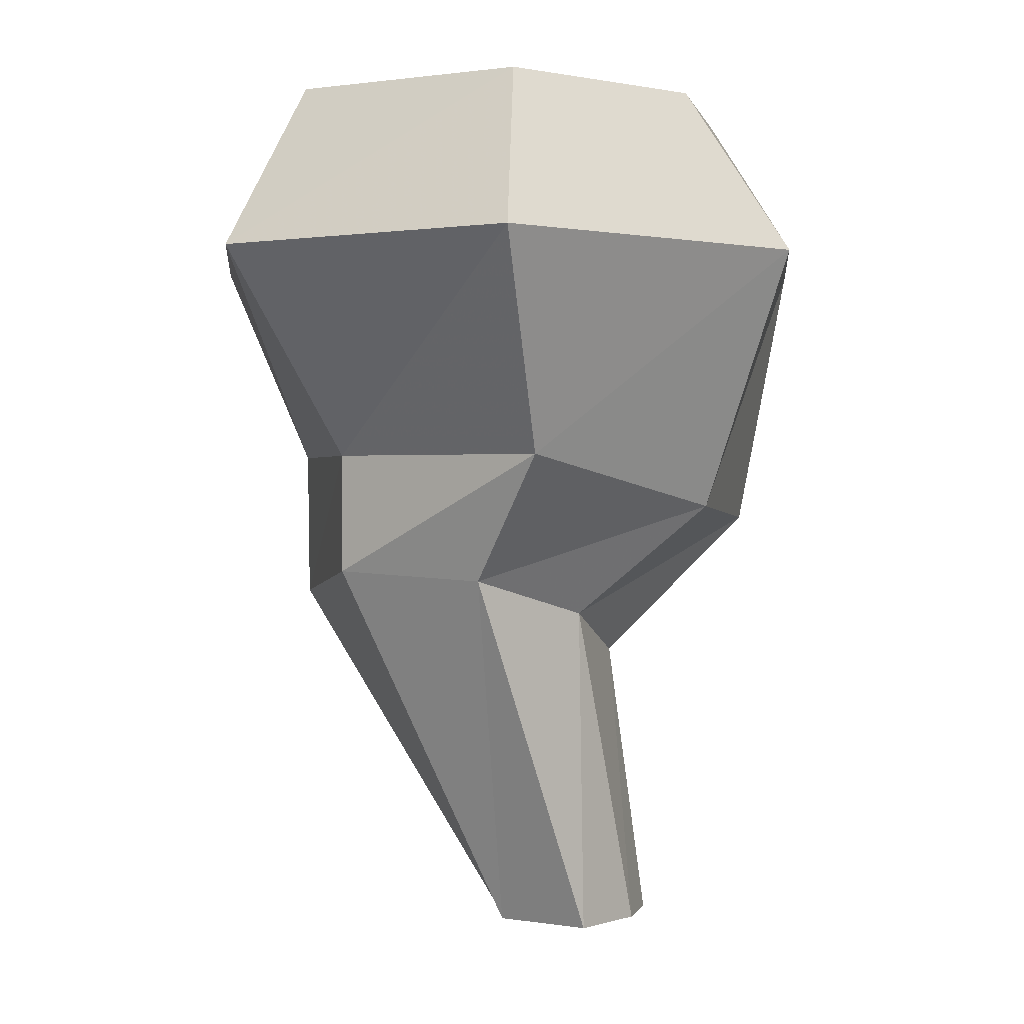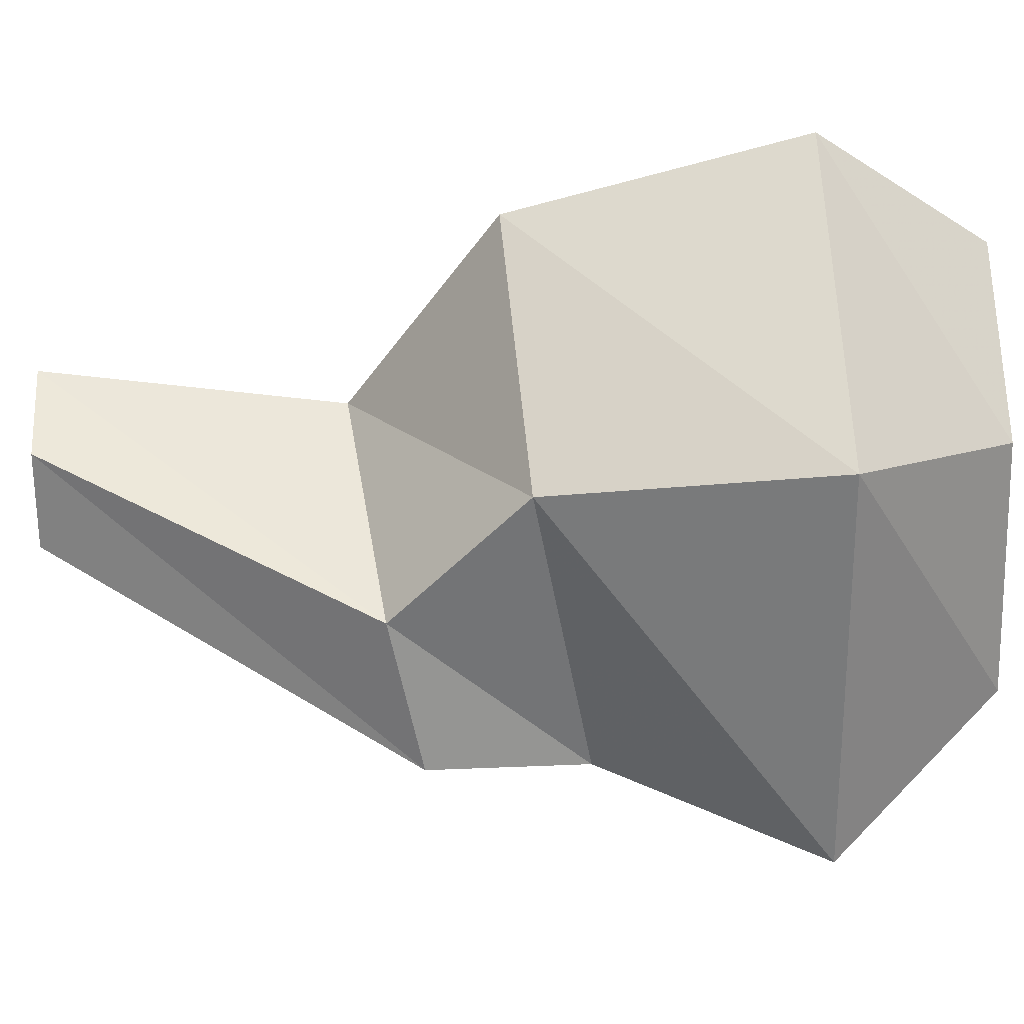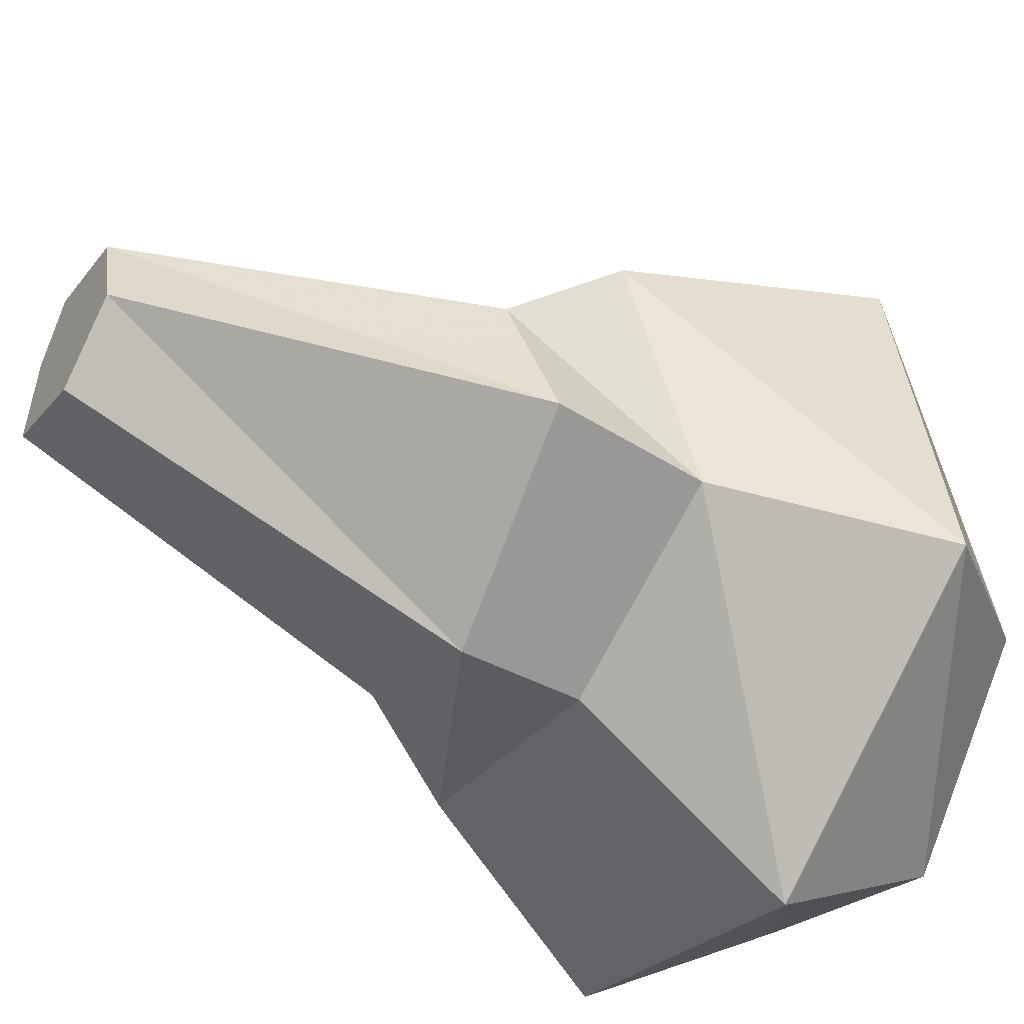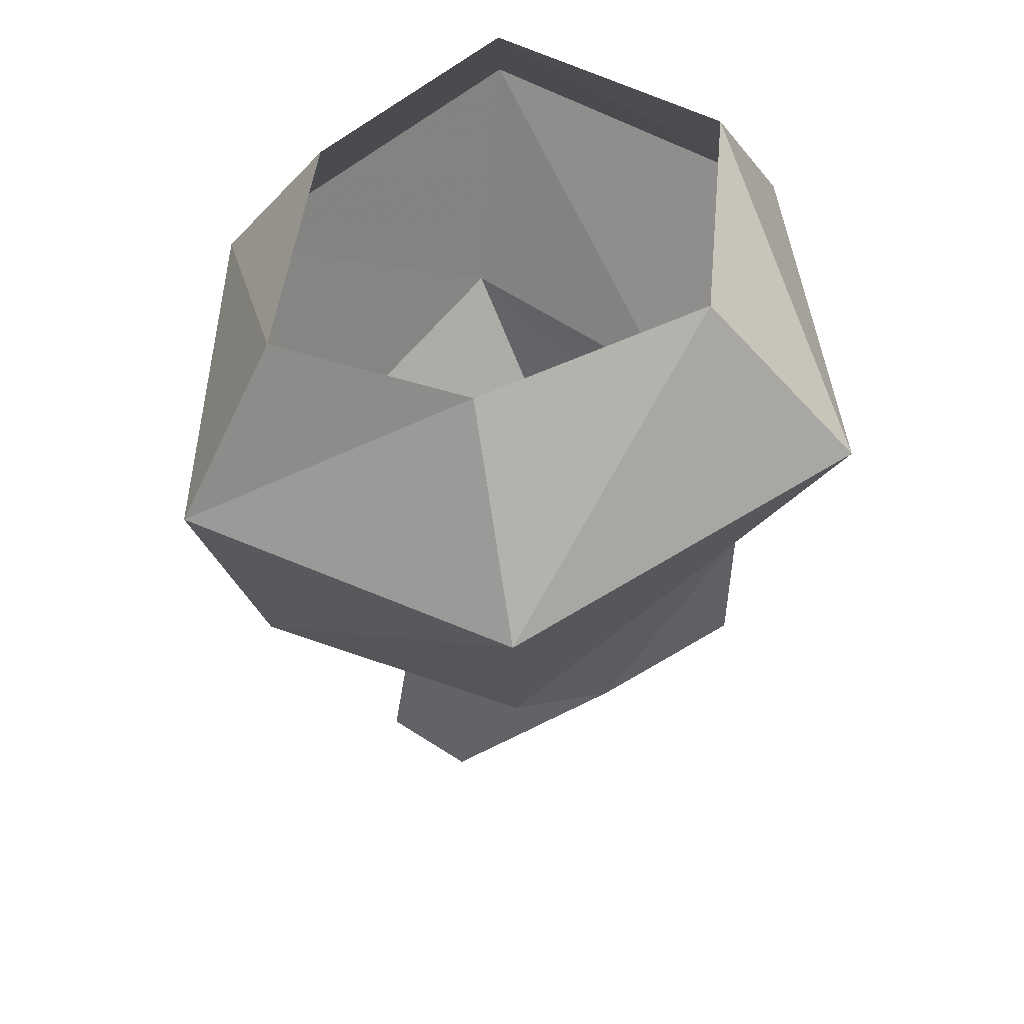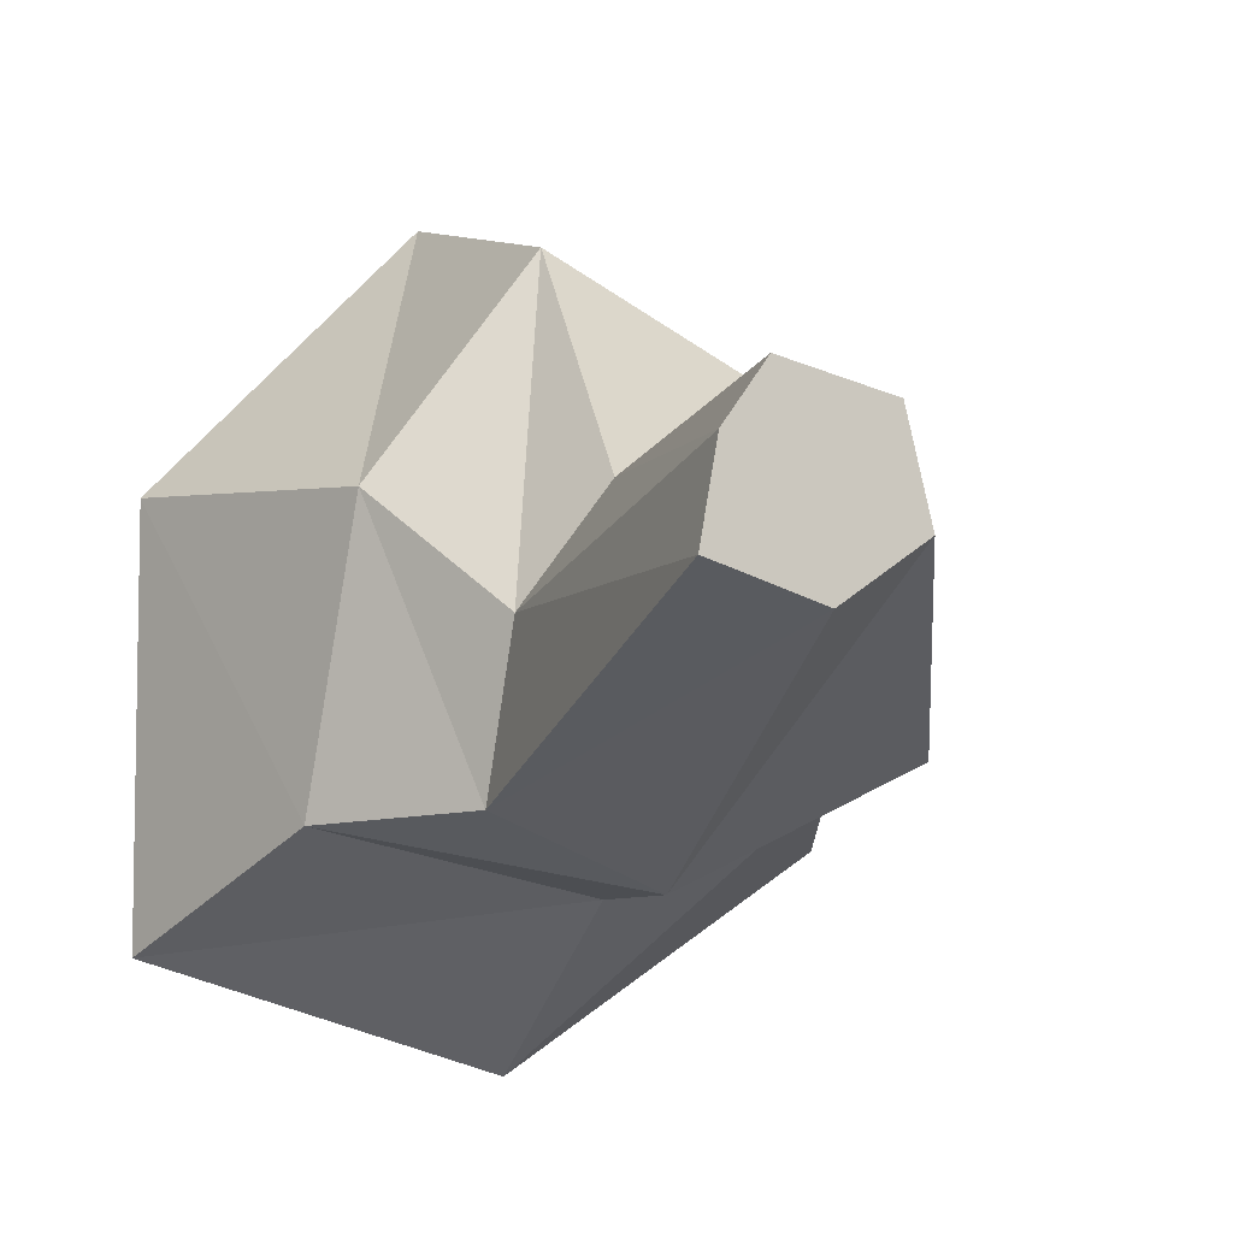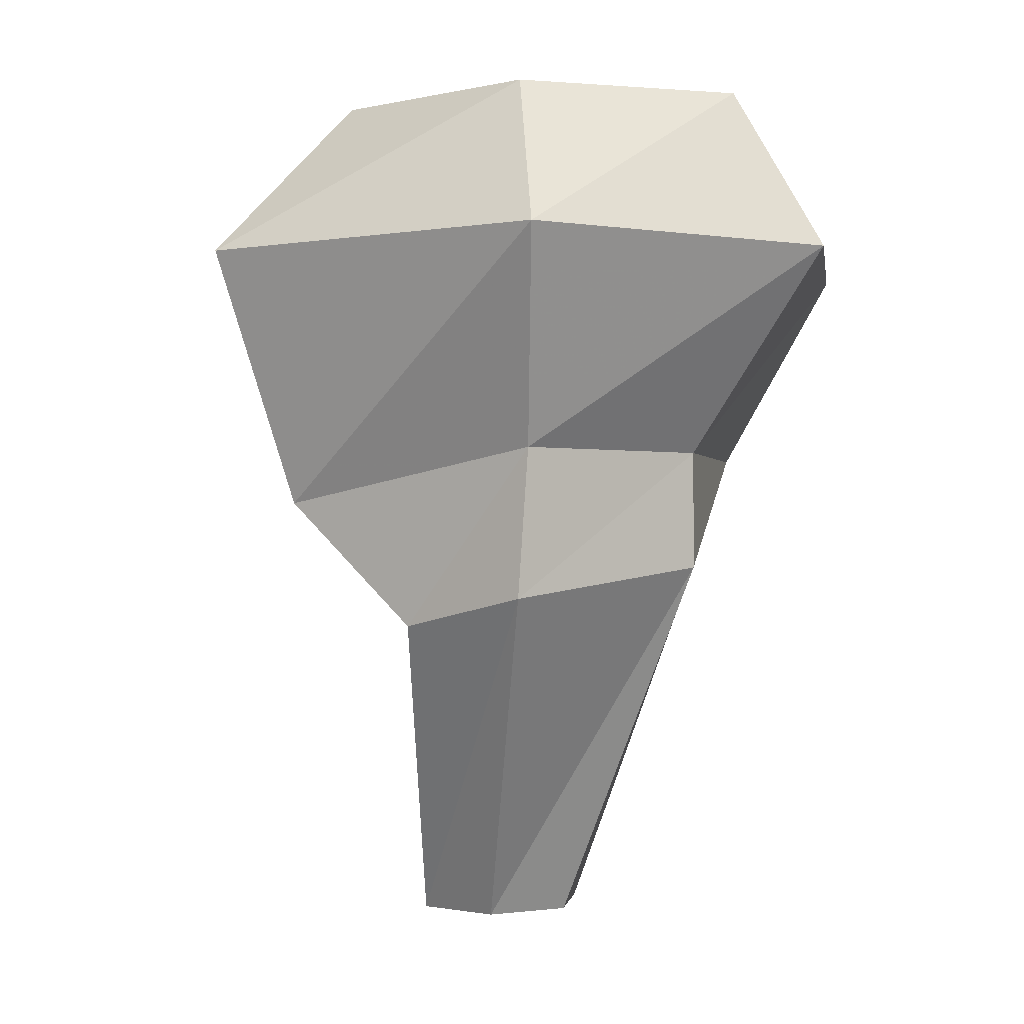
<metadata>
{"format":"obj","ext":"obj","renderer":"f3d","projection":"perspective","resolution":1024,"background":"white","views":[{"elev":0.7,"azim":-129.9,"up":"+Y"},{"elev":38.6,"azim":86.9,"up":"+Z"},{"elev":-45.5,"azim":58.7,"up":"+Z"},{"elev":55.7,"azim":47.6,"up":"+Y"},{"elev":-6.9,"azim":-23.8,"up":"+Z"},{"elev":-1.0,"azim":115.2,"up":"+Y"}]}
</metadata>
<code>
v -0.0625 -0.6094 0.07812
v -0.125 -0.5625 -0.02344
v -0.1172 -0.9062 0.0625
v -0.07812 -0.9062 0.1172
v 0.2031 -0.5781 0.02344
v 0.2031 -0.4453 0.1641
v -0.0625 -0.4609 0.2891
v -0.2109 -0.4453 0.08594
v -0.1328 -0.5234 -0.1719
v -0.1328 -0.9062 -0.02344
v 0.02344 -0.9062 0.09375
v 0.2422 -0.5469 -0.125
v 0.2344 -0.3906 -0.1328
v 0.3281 -0.1719 -0.1797
v 0.2656 -0.1719 0.2266
v -0.0625 -0.1719 0.3672
v -0.3125 -0.1719 0.1094
v -0.2344 -0.3906 -0.1797
v 0.02344 -0.5156 -0.2344
v -0.03125 -0.9062 -0.05469
v 0.04688 -0.9062 0
v 0.02344 -0.3906 -0.2344
v 0.02344 -0.1719 -0.3828
v 0.02344 0 -0.2812
v 0.1875 0 -0.1016
v 0.1172 0 0.1406
v -0.0625 0 0.2422
v -0.2188 0 0.04688
v -0.3125 -0.1719 -0.2812
v -0.2188 0 -0.1953
f 1 2 3
f 1 3 4
f 1 4 5
f 1 5 6
f 1 6 7
f 1 7 2
f 2 7 8
f 2 8 9
f 2 9 10
f 2 10 3
f 3 10 4
f 4 10 11
f 4 11 5
f 5 11 12
f 5 12 13
f 5 13 6
f 6 13 14
f 6 14 15
f 6 15 7
f 7 15 16
f 7 16 8
f 8 16 17
f 8 17 18
f 8 18 9
f 9 18 19
f 9 19 20
f 9 20 10
f 10 20 21
f 10 21 11
f 11 21 12
f 12 21 19
f 12 19 22
f 12 22 13
f 13 22 23
f 13 23 14
f 14 23 24
f 14 24 25
f 14 25 15
f 15 25 26
f 15 26 16
f 16 26 27
f 16 27 17
f 17 27 28
f 17 28 29
f 17 29 18
f 18 29 22
f 18 22 19
f 19 21 20
f 22 29 23
f 23 29 30
f 23 30 24
f 29 28 30

</code>
